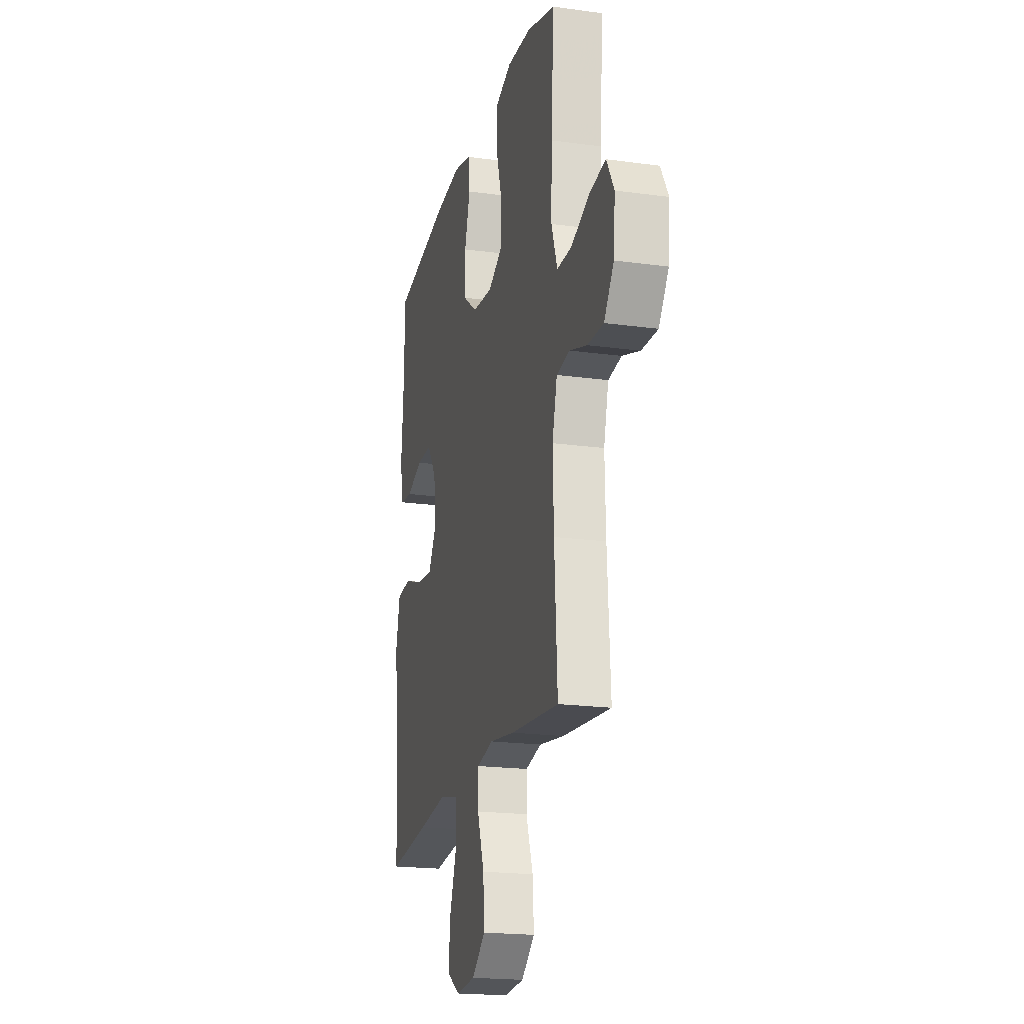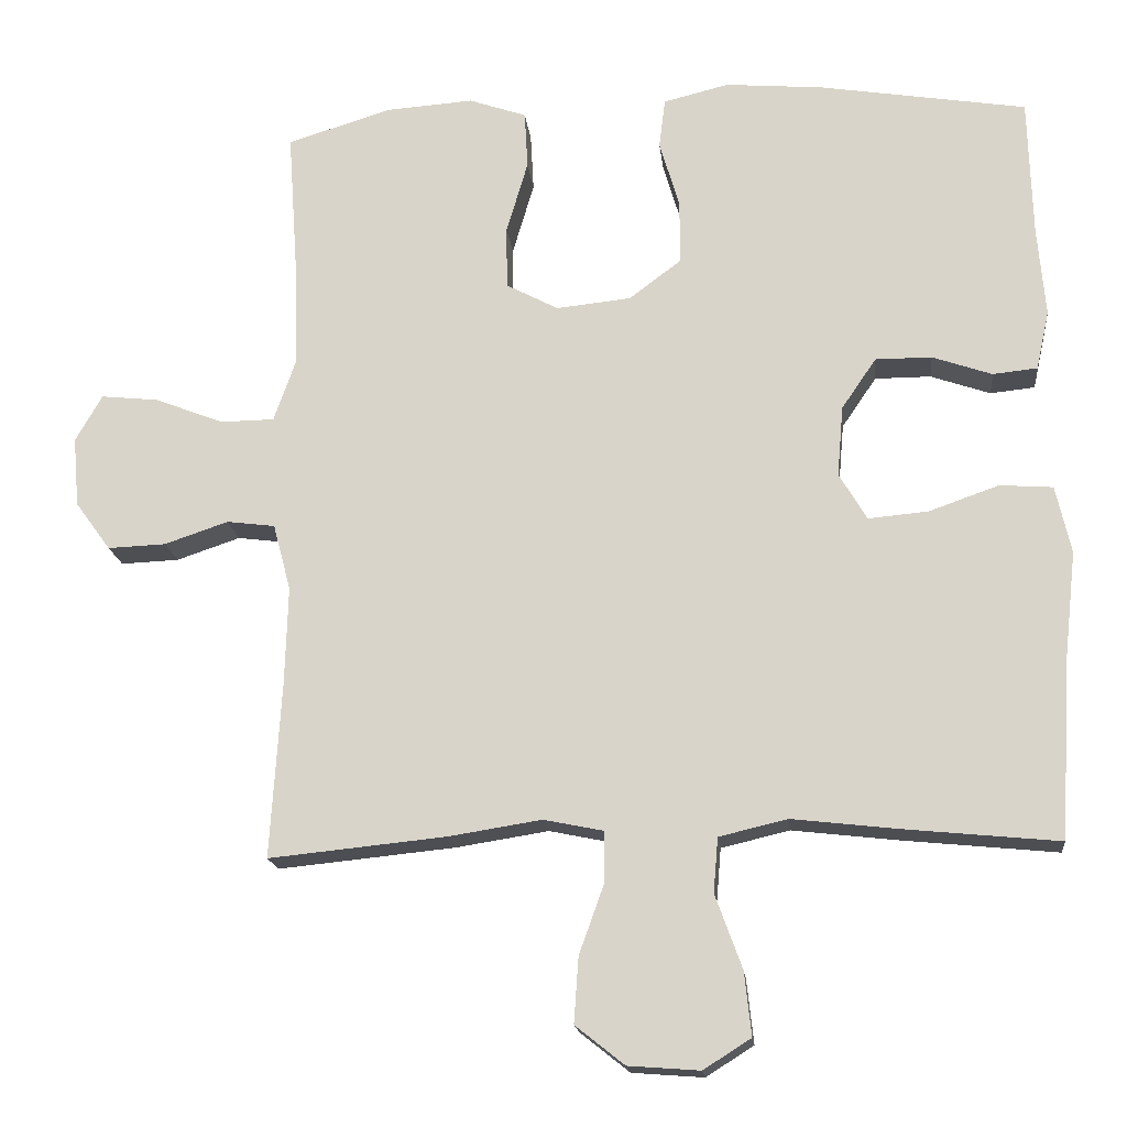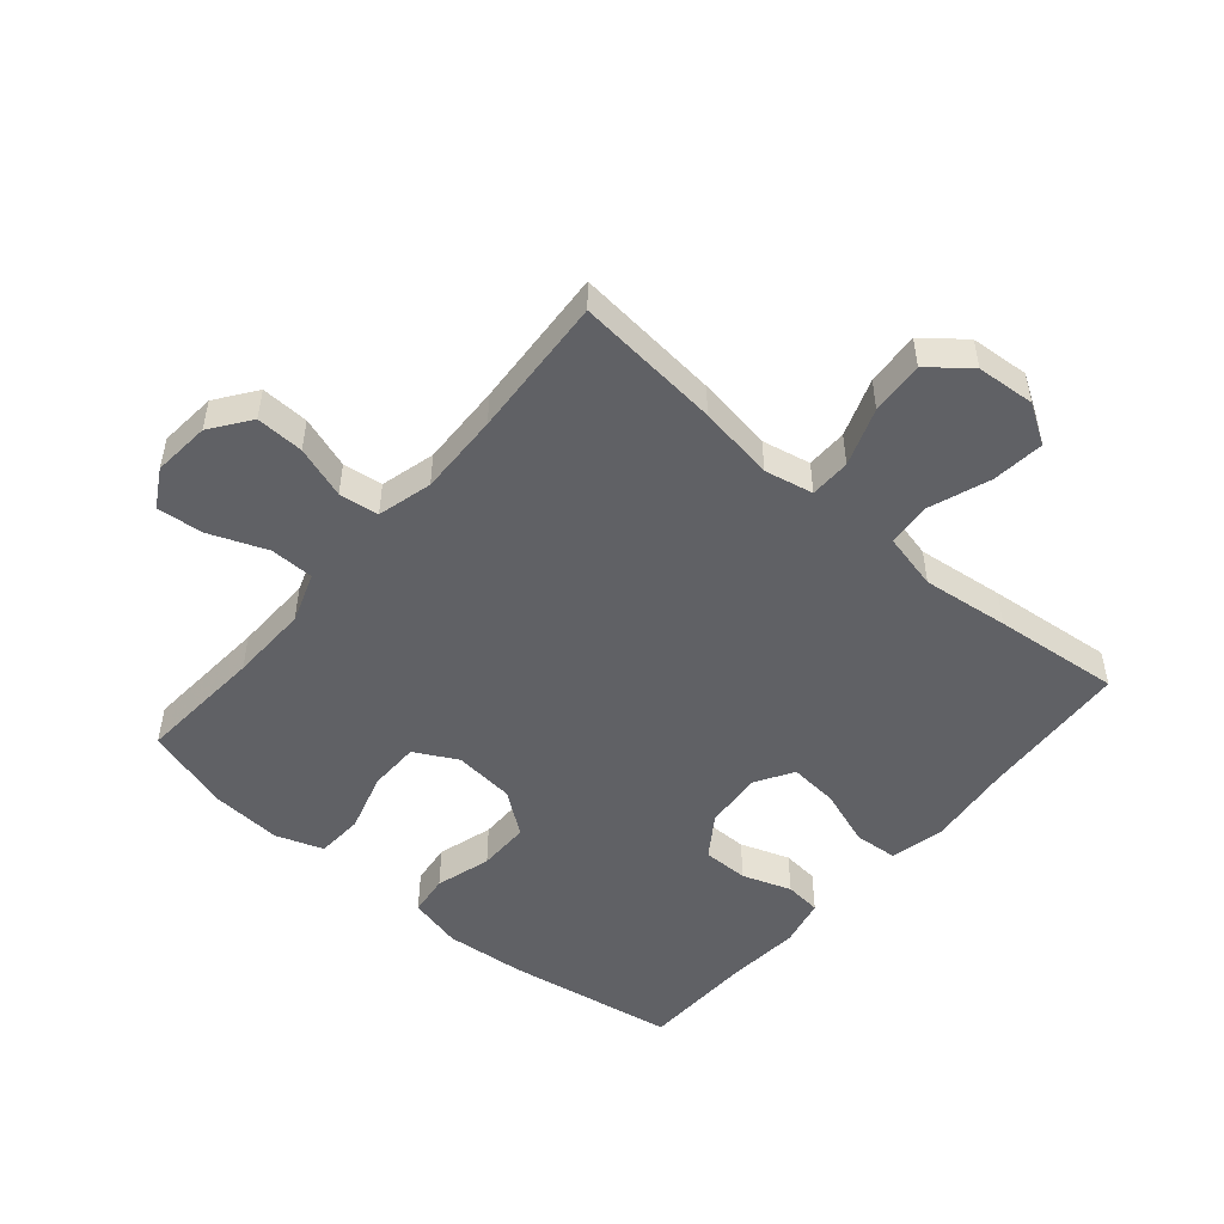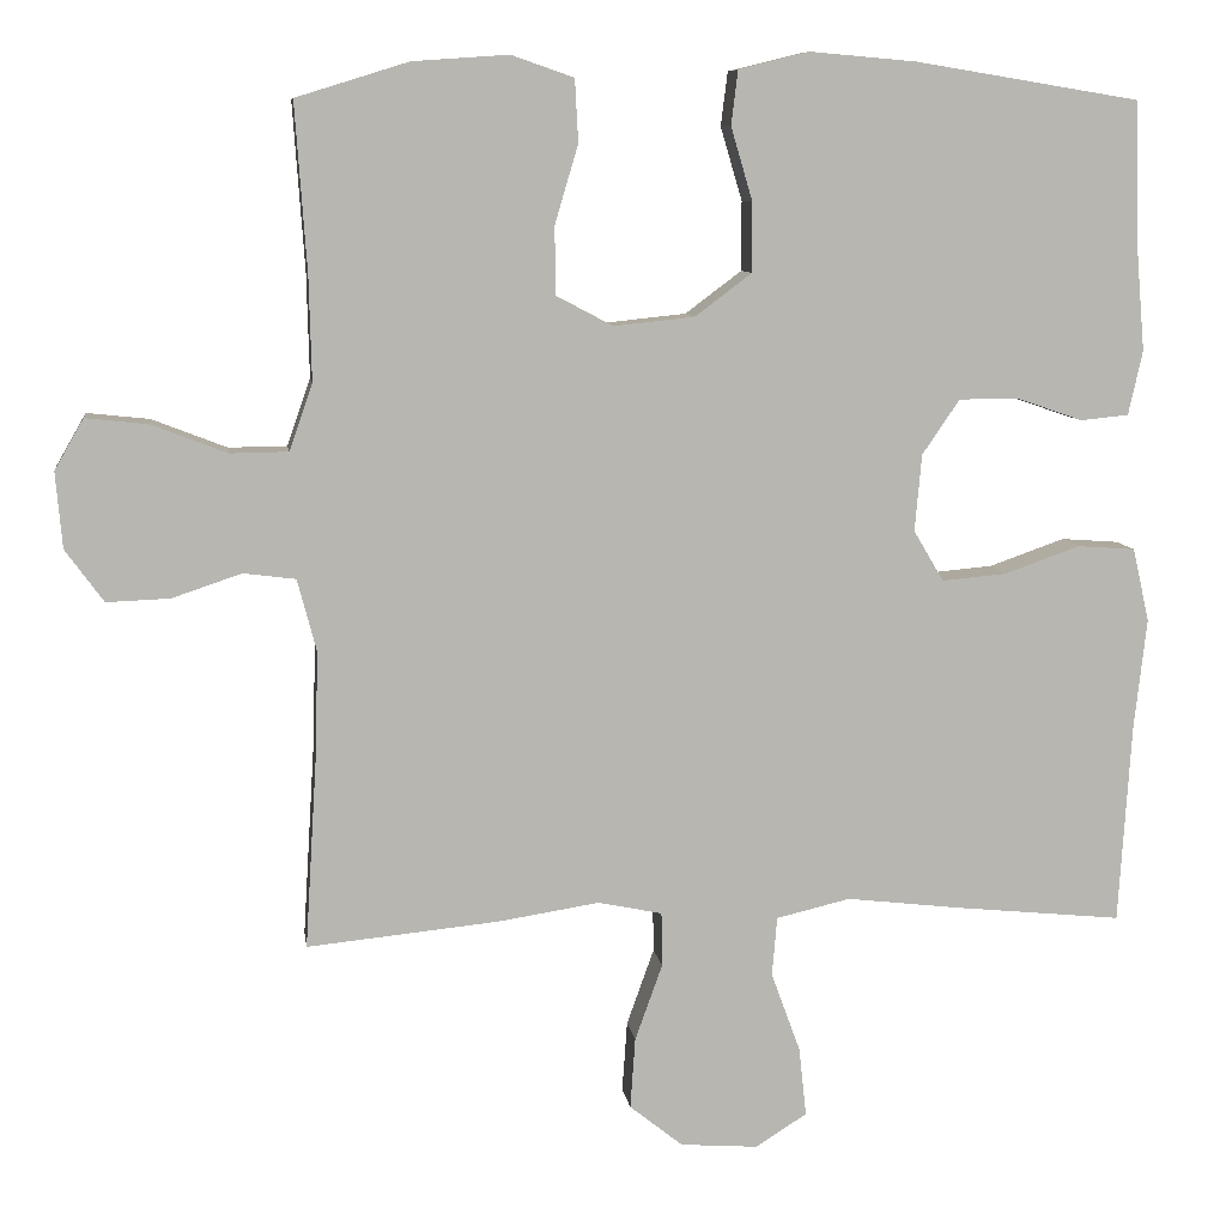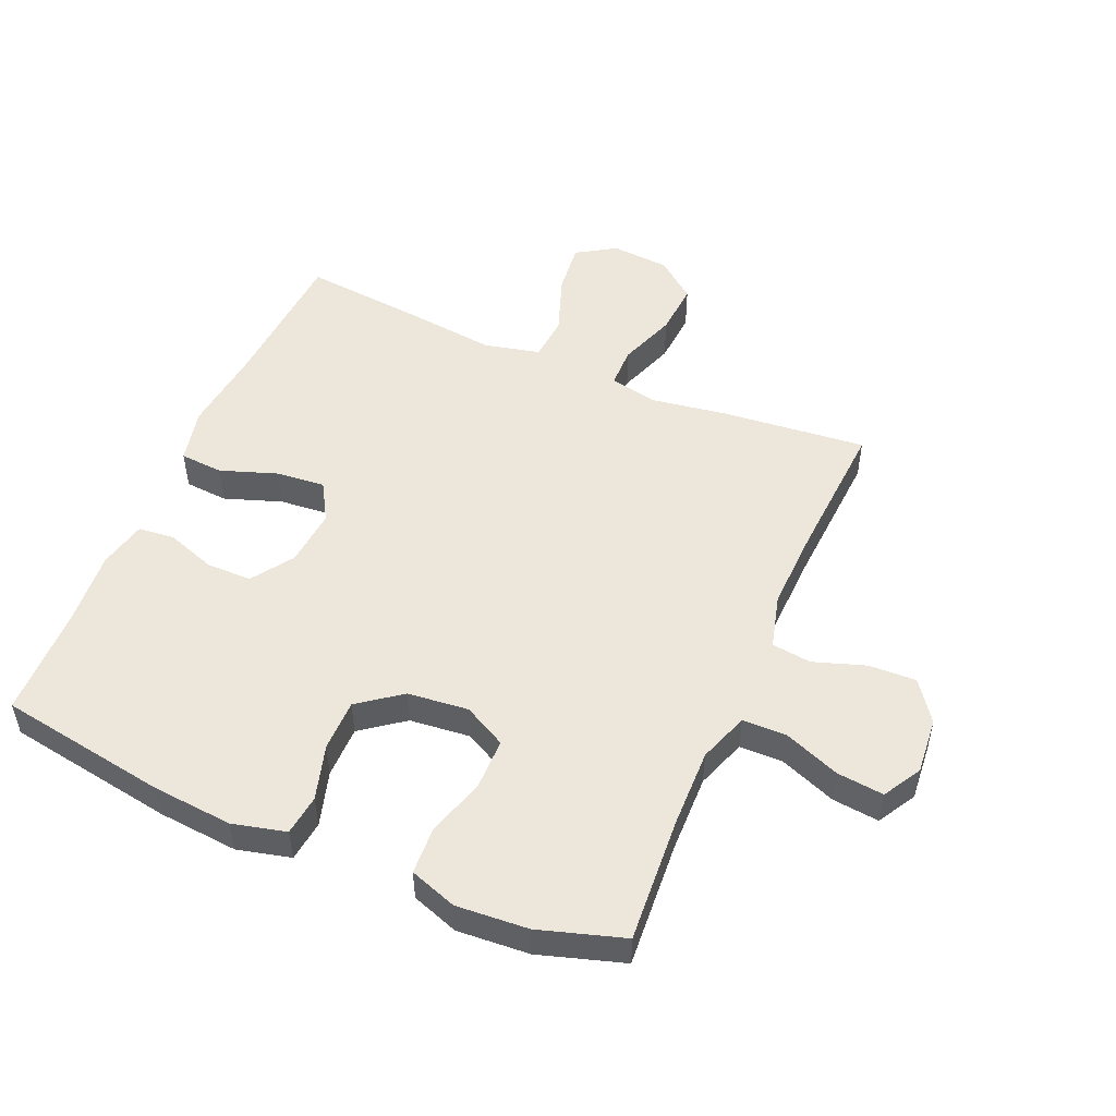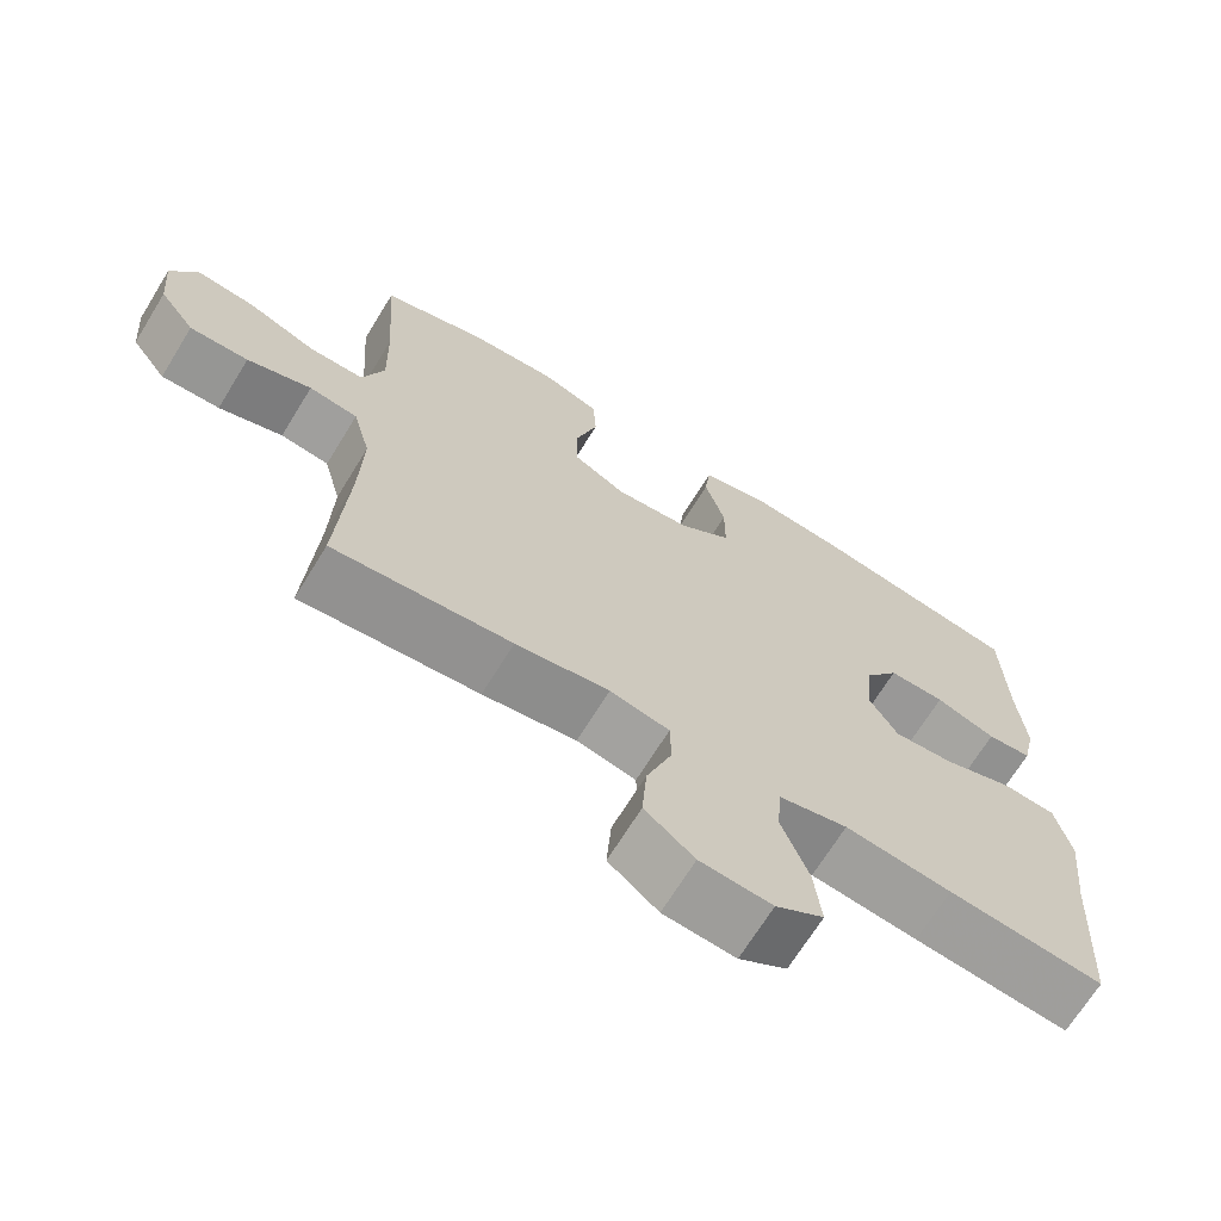
<metadata>
{"format":"obj","ext":"obj","renderer":"f3d","projection":"perspective","resolution":1024,"background":"white","views":[{"elev":-20.0,"azim":75.9,"up":"+Z"},{"elev":-17.4,"azim":-173.9,"up":"+Z"},{"elev":-50.3,"azim":139.6,"up":"+Y"},{"elev":8.7,"azim":172.1,"up":"+Z"},{"elev":50.8,"azim":23.3,"up":"+Y"},{"elev":-68.7,"azim":148.4,"up":"+Z"}]}
</metadata>
<code>
v -0.5 0.07 -0.5
v -0.515 0.07 -0.261
v -0.53 0.07 -0.127
v -0.51 0.07 -0.039
v -0.441 0.07 -0.034
v -0.35 0.07 -0.066
v -0.272 0.07 -0.073
v -0.236 0.07 -0.012
v -0.244 0.07 0.08
v -0.289 0.07 0.146
v -0.362 0.07 0.146
v -0.44 0.07 0.119
v -0.498 0.07 0.125
v -0.515 0.07 0.202
v -0.505 0.07 0.32
v -0.5 0.07 0.5
v -0.23 0.07 0.544
v -0.102 0.07 0.555
v -0.017 0.07 0.534
v -0.009 0.07 0.469
v -0.035 0.07 0.381
v -0.035 0.07 0.298
v 0.033 0.07 0.247
v 0.13 0.07 0.237
v 0.198 0.07 0.273
v 0.199 0.07 0.354
v 0.171 0.07 0.449
v 0.175 0.07 0.524
v 0.25 0.07 0.55
v 0.365 0.07 0.542
v 0.5 0.07 0.5
v 0.486 0.07 0.299
v 0.483 0.07 0.174
v 0.511 0.07 0.094
v 0.581 0.07 0.093
v 0.671 0.07 0.128
v 0.746 0.07 0.136
v 0.781 0.07 0.075
v 0.773 0.07 -0.016
v 0.727 0.07 -0.079
v 0.651 0.07 -0.076
v 0.568 0.07 -0.048
v 0.505 0.07 -0.056
v 0.482 0.07 -0.143
v 0.486 0.07 -0.274
v 0.5 0.07 -0.5
v 0.269 0.07 -0.477
v 0.148 0.07 -0.458
v 0.071 0.07 -0.474
v 0.07 0.07 -0.539
v 0.103 0.07 -0.631
v 0.109 0.07 -0.716
v 0.045 0.07 -0.767
v -0.048 0.07 -0.774
v -0.11 0.07 -0.735
v -0.101 0.07 -0.652
v -0.066 0.07 -0.556
v -0.072 0.07 -0.485
v -0.161 0.07 -0.464
v -0.299 0.07 -0.48
v -0.5 0 -0.5
v -0.515 0 -0.261
v -0.53 0 -0.127
v -0.51 0 -0.039
v -0.441 0 -0.034
v -0.35 0 -0.066
v -0.272 0 -0.073
v -0.236 0 -0.012
v -0.244 0 0.08
v -0.289 0 0.146
v -0.362 0 0.146
v -0.44 0 0.119
v -0.498 0 0.125
v -0.515 0 0.202
v -0.505 0 0.32
v -0.5 0 0.5
v -0.23 0 0.544
v -0.102 0 0.555
v -0.017 0 0.534
v -0.009 0 0.469
v -0.035 0 0.381
v -0.035 0 0.298
v 0.033 0 0.247
v 0.13 0 0.237
v 0.198 0 0.273
v 0.199 0 0.354
v 0.171 0 0.449
v 0.175 0 0.524
v 0.25 0 0.55
v 0.365 0 0.542
v 0.5 0 0.5
v 0.486 0 0.299
v 0.483 0 0.174
v 0.511 0 0.094
v 0.581 0 0.093
v 0.671 0 0.128
v 0.746 0 0.136
v 0.781 0 0.075
v 0.773 0 -0.016
v 0.727 0 -0.079
v 0.651 0 -0.076
v 0.568 0 -0.048
v 0.505 0 -0.056
v 0.482 0 -0.143
v 0.486 0 -0.274
v 0.5 0 -0.5
v 0.269 0 -0.477
v 0.148 0 -0.458
v 0.071 0 -0.474
v 0.07 0 -0.539
v 0.103 0 -0.631
v 0.109 0 -0.716
v 0.045 0 -0.767
v -0.048 0 -0.774
v -0.11 0 -0.735
v -0.101 0 -0.652
v -0.066 0 -0.556
v -0.072 0 -0.485
v -0.161 0 -0.464
v -0.299 0 -0.48
f 59 60 1 2
f 4 5 6
f 3 4 6
f 2 3 6
f 59 2 6
f 58 59 6
f 55 56 57
f 54 55 57
f 53 54 57
f 52 53 57
f 51 52 57
f 50 51 57
f 49 50 57 58
f 58 6 7
f 49 58 7
f 48 49 7
f 48 7 8
f 47 48 8
f 46 47 8
f 45 46 8
f 40 41 42
f 39 40 42
f 38 39 42
f 37 38 42
f 36 37 42
f 35 36 42
f 34 35 42 43
f 33 34 43 44
f 30 31 32
f 29 30 32
f 28 29 32
f 27 28 32
f 26 27 32
f 25 26 32 33
f 24 25 33 44
f 19 20 21
f 18 19 21
f 17 18 21
f 16 17 21
f 15 16 21
f 15 21 22
f 14 15 22
f 13 14 22
f 12 13 22
f 11 12 22
f 10 11 22 23
f 45 8 9
f 44 45 9
f 24 44 9
f 23 24 9
f 9 10 23
f 62 61 120 119
f 66 65 64
f 66 64 63
f 66 63 62
f 66 62 119
f 66 119 118
f 117 116 115
f 117 115 114
f 117 114 113
f 117 113 112
f 117 112 111
f 117 111 110
f 118 117 110 109
f 67 66 118
f 67 118 109
f 67 109 108
f 68 67 108
f 68 108 107
f 68 107 106
f 68 106 105
f 102 101 100
f 102 100 99
f 102 99 98
f 102 98 97
f 102 97 96
f 102 96 95
f 103 102 95 94
f 104 103 94 93
f 92 91 90
f 92 90 89
f 92 89 88
f 92 88 87
f 92 87 86
f 93 92 86 85
f 104 93 85 84
f 81 80 79
f 81 79 78
f 81 78 77
f 81 77 76
f 81 76 75
f 82 81 75
f 82 75 74
f 82 74 73
f 82 73 72
f 82 72 71
f 83 82 71 70
f 69 68 105
f 69 105 104
f 69 104 84
f 69 84 83
f 83 70 69
f 1 61 62 2
f 2 62 63 3
f 3 63 64 4
f 4 64 65 5
f 5 65 66 6
f 6 66 67 7
f 7 67 68 8
f 8 68 69 9
f 9 69 70 10
f 10 70 71 11
f 11 71 72 12
f 12 72 73 13
f 13 73 74 14
f 14 74 75 15
f 15 75 76 16
f 16 76 77 17
f 17 77 78 18
f 18 78 79 19
f 19 79 80 20
f 20 80 81 21
f 21 81 82 22
f 22 82 83 23
f 23 83 84 24
f 24 84 85 25
f 25 85 86 26
f 26 86 87 27
f 27 87 88 28
f 28 88 89 29
f 29 89 90 30
f 30 90 91 31
f 31 91 92 32
f 32 92 93 33
f 33 93 94 34
f 34 94 95 35
f 35 95 96 36
f 36 96 97 37
f 37 97 98 38
f 38 98 99 39
f 39 99 100 40
f 40 100 101 41
f 41 101 102 42
f 42 102 103 43
f 43 103 104 44
f 44 104 105 45
f 45 105 106 46
f 46 106 107 47
f 47 107 108 48
f 48 108 109 49
f 49 109 110 50
f 50 110 111 51
f 51 111 112 52
f 52 112 113 53
f 53 113 114 54
f 54 114 115 55
f 55 115 116 56
f 56 116 117 57
f 57 117 118 58
f 58 118 119 59
f 59 119 120 60
f 60 120 61 1

</code>
